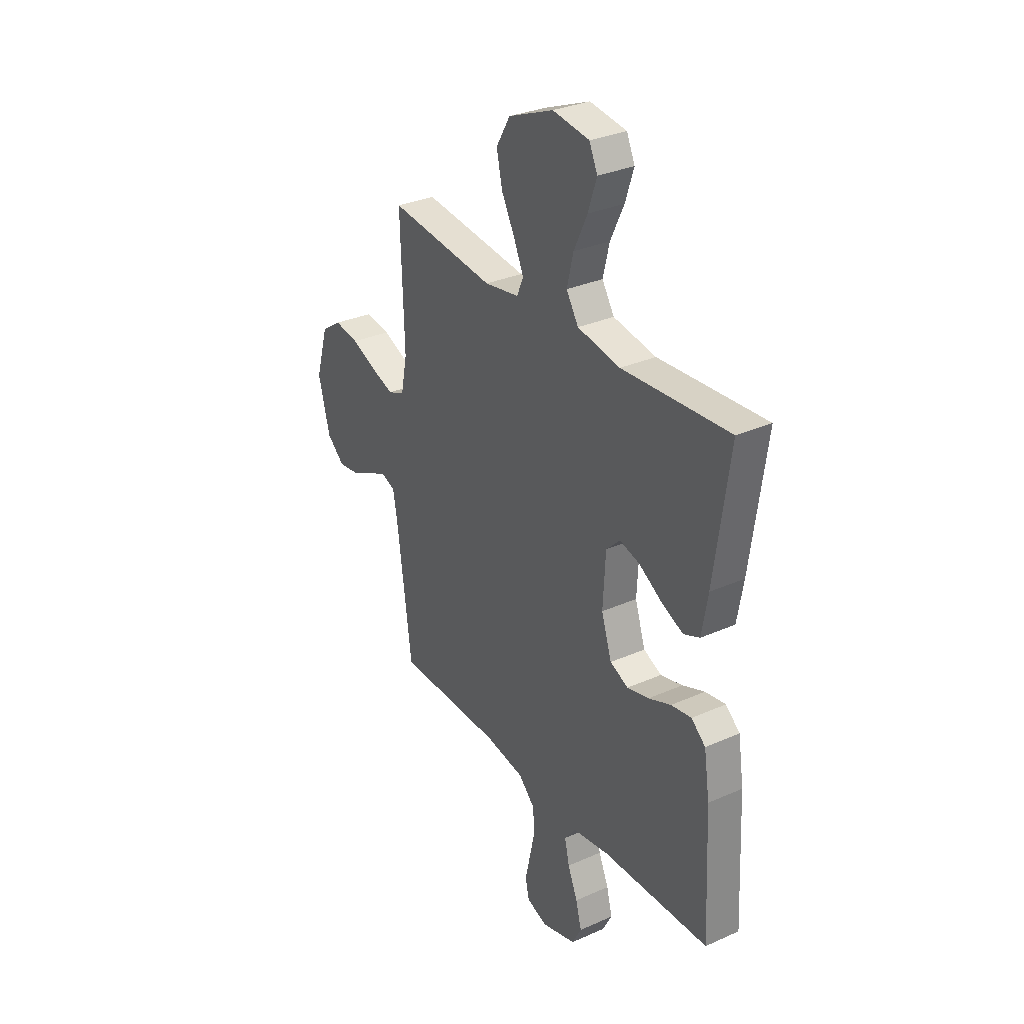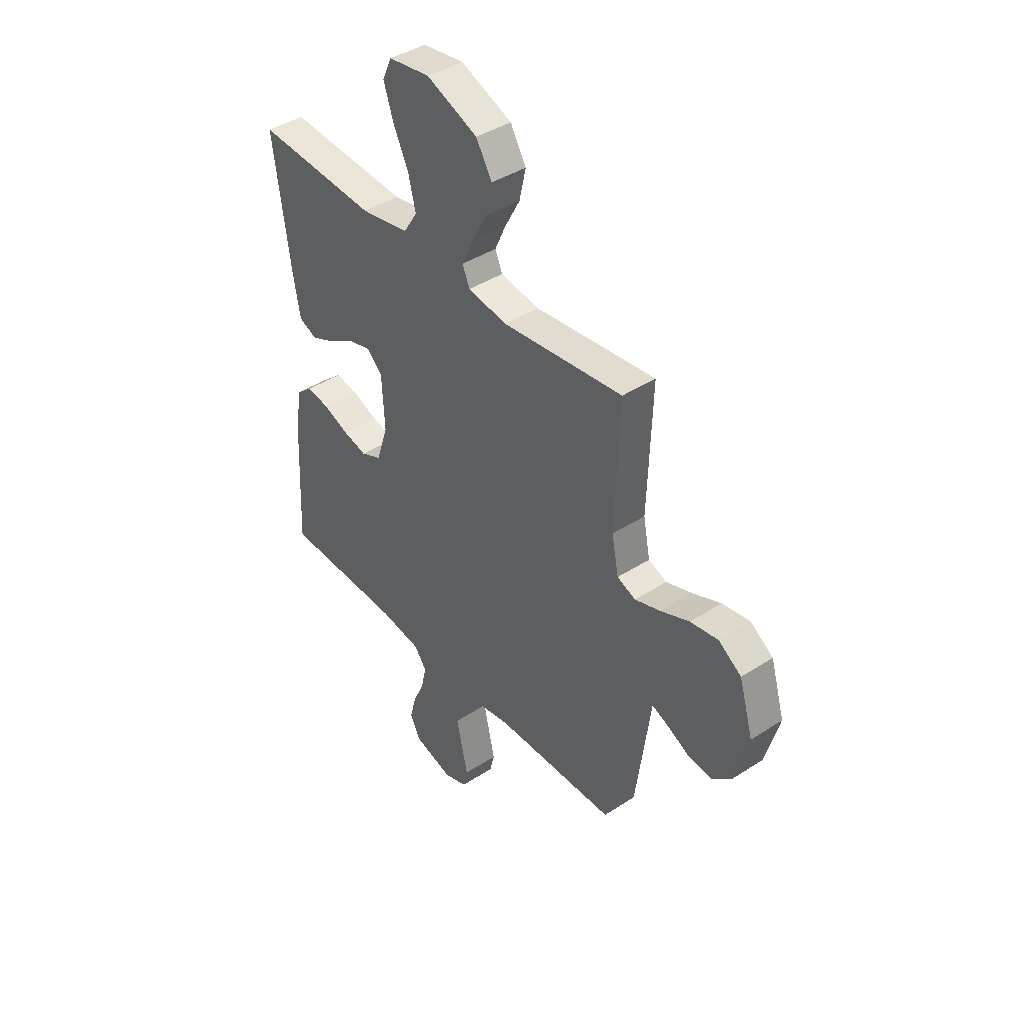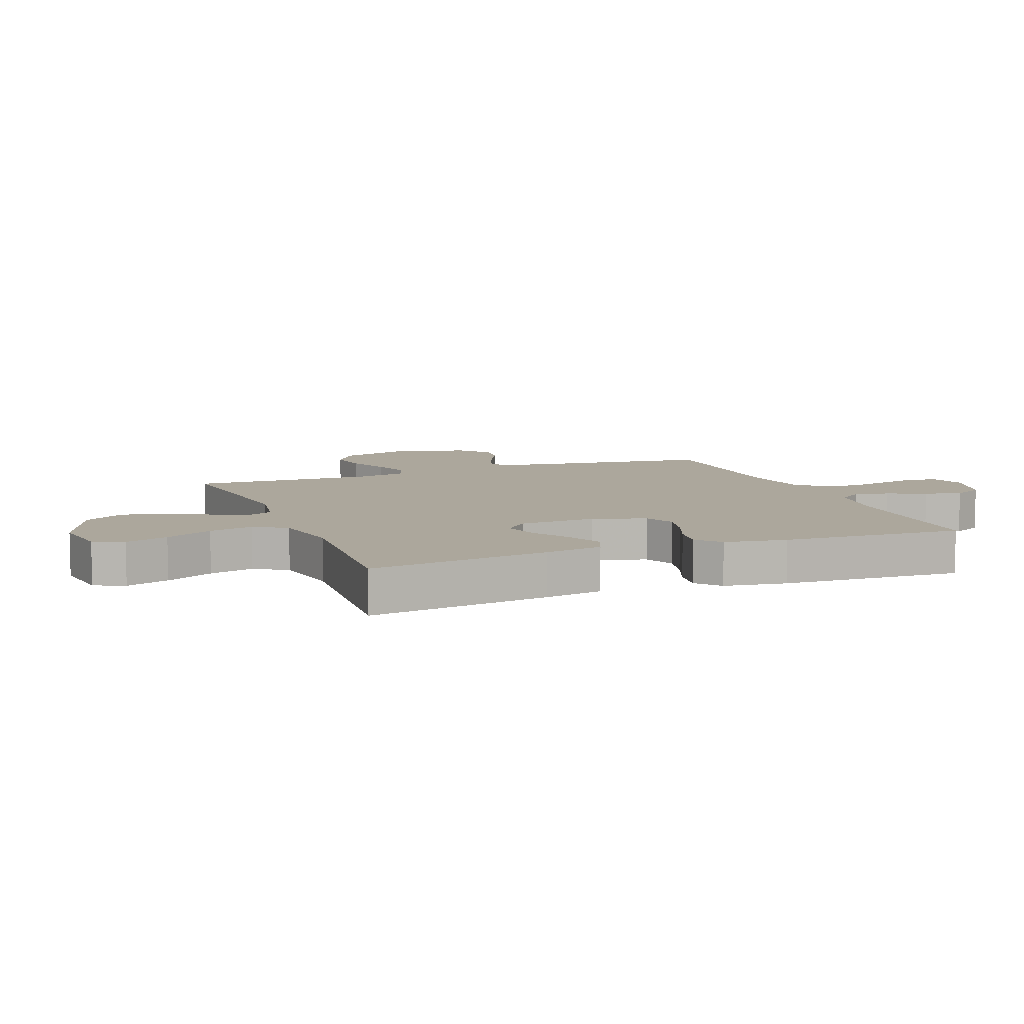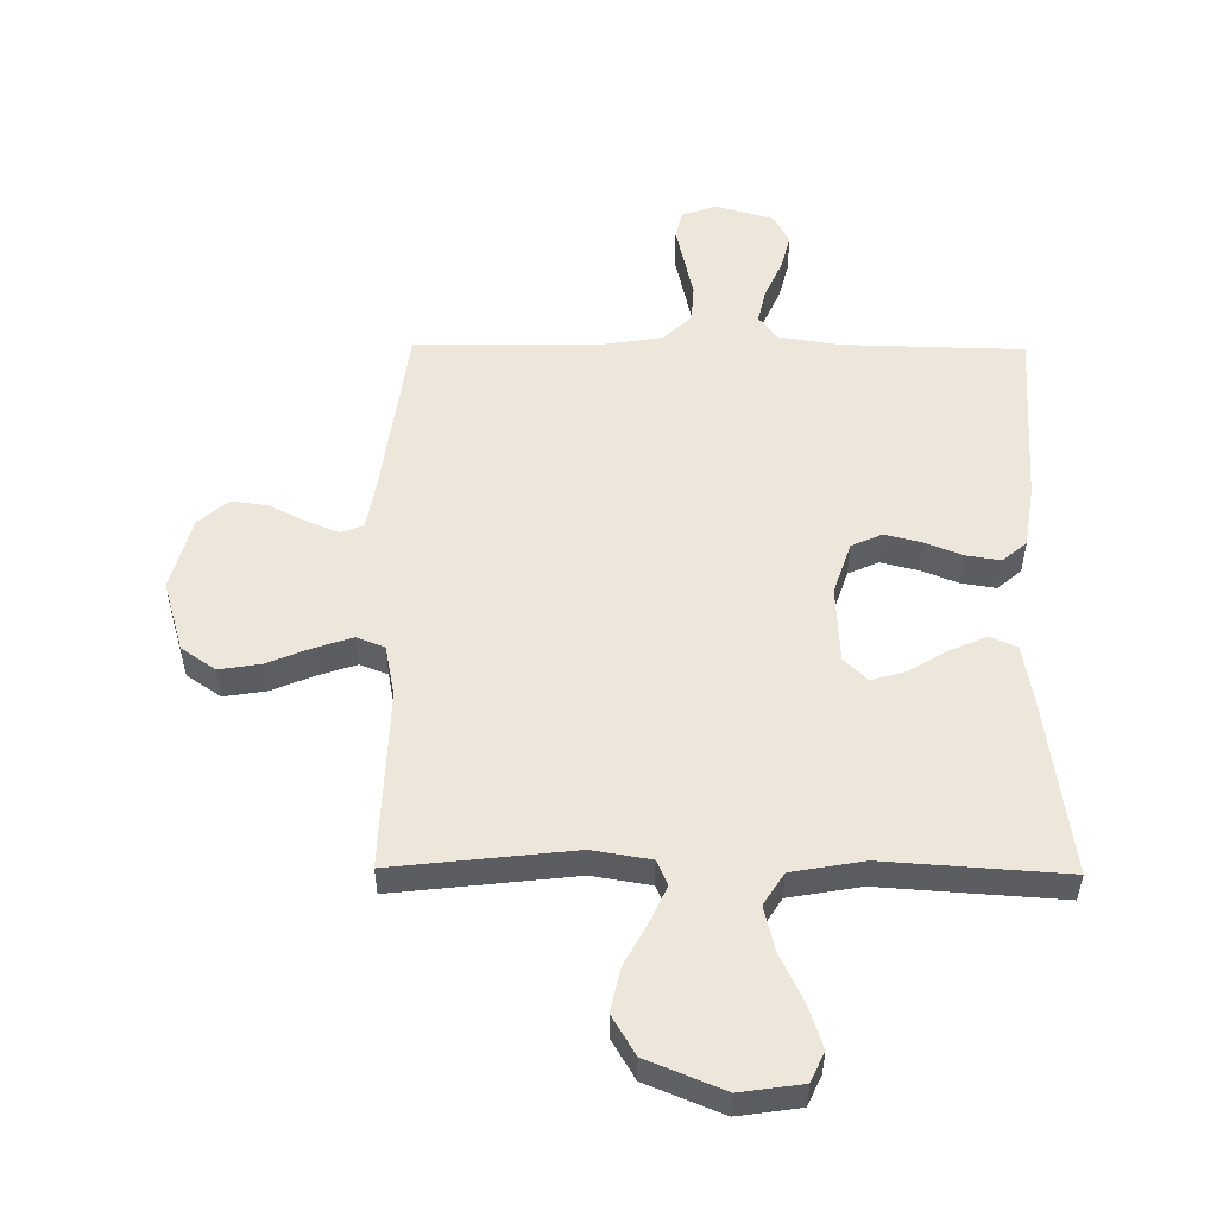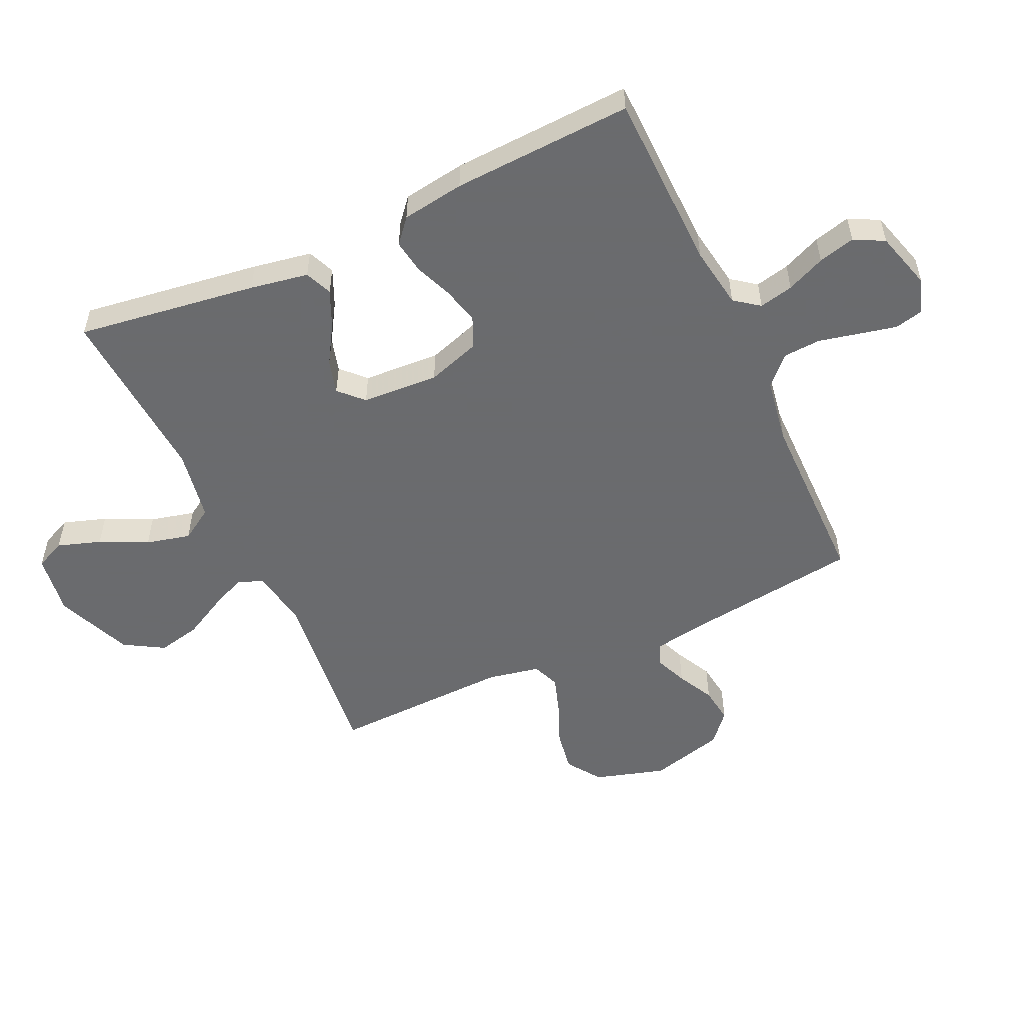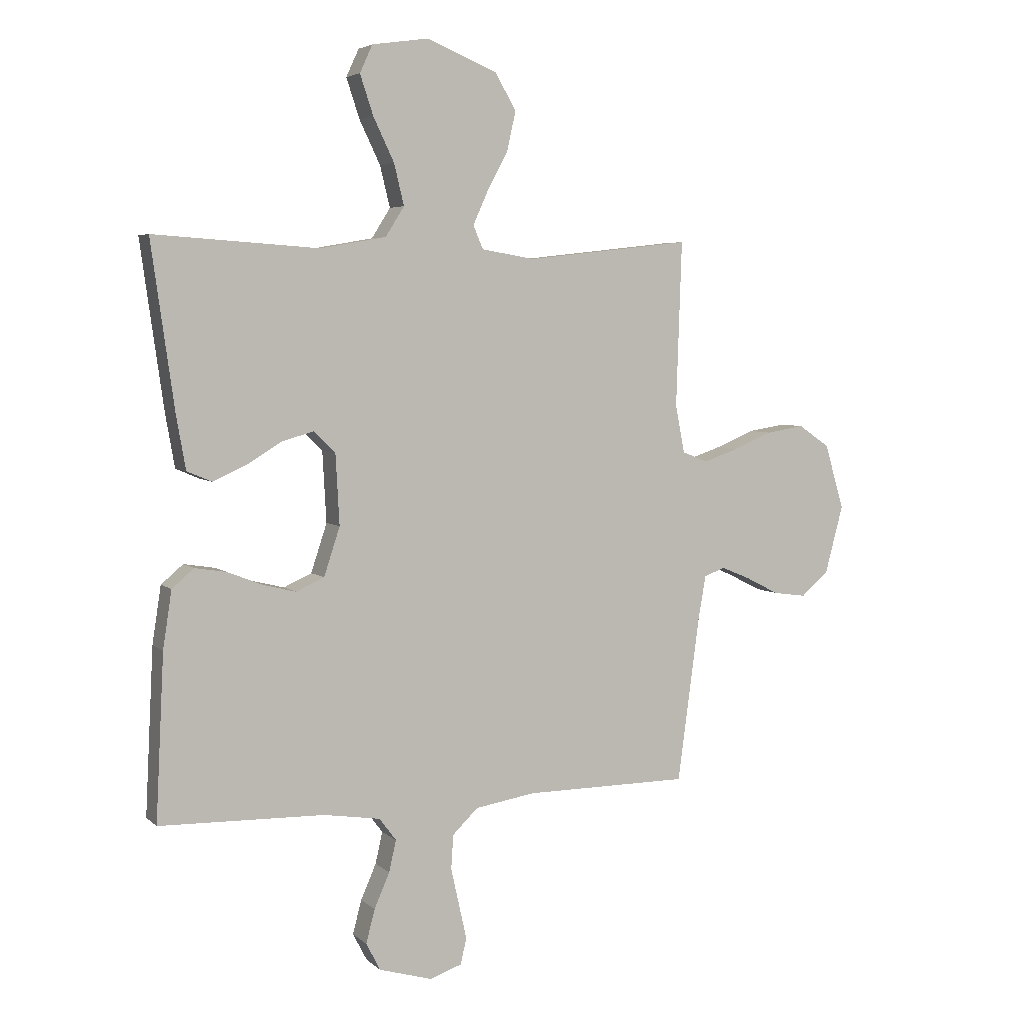
<metadata>
{"format":"obj","ext":"obj","renderer":"f3d","projection":"perspective","resolution":1024,"background":"white","views":[{"elev":31.2,"azim":57.7,"up":"+Z"},{"elev":41.4,"azim":-128.3,"up":"+Z"},{"elev":8.4,"azim":68.7,"up":"+Y"},{"elev":52.9,"azim":0.6,"up":"+Y"},{"elev":-53.3,"azim":114.8,"up":"+Y"},{"elev":4.8,"azim":156.4,"up":"+Z"}]}
</metadata>
<code>
v 0.5 0.07 0.5
v 0.458 0.07 0.2
v 0.441 0.07 0.103
v 0.396 0.07 0.084
v 0.335 0.07 0.111
v 0.271 0.07 0.15
v 0.214 0.07 0.166
v 0.175 0.07 0.128
v 0.168 0.07 0
v 0.197 0.07 -0.088
v 0.248 0.07 -0.111
v 0.309 0.07 -0.096
v 0.372 0.07 -0.071
v 0.429 0.07 -0.062
v 0.469 0.07 -0.096
v 0.485 0.07 -0.2
v 0.5 0.07 -0.5
v 0.2 0.07 -0.507
v 0.097 0.07 -0.523
v 0.066 0.07 -0.564
v 0.079 0.07 -0.621
v 0.107 0.07 -0.685
v 0.123 0.07 -0.746
v 0.097 0.07 -0.796
v 0 0.07 -0.824
v -0.058 0.07 -0.804
v -0.069 0.07 -0.757
v -0.055 0.07 -0.694
v -0.04 0.07 -0.627
v -0.044 0.07 -0.565
v -0.09 0.07 -0.52
v -0.2 0.07 -0.502
v -0.5 0.07 -0.5
v -0.54 0.07 -0.2
v -0.554 0.07 -0.12
v -0.592 0.07 -0.106
v -0.645 0.07 -0.128
v -0.706 0.07 -0.159
v -0.766 0.07 -0.167
v -0.816 0.07 -0.124
v -0.849 0.07 0
v -0.814 0.07 0.118
v -0.757 0.07 0.157
v -0.688 0.07 0.146
v -0.616 0.07 0.116
v -0.553 0.07 0.095
v -0.507 0.07 0.113
v -0.49 0.07 0.2
v -0.5 0.07 0.5
v -0.2 0.07 0.466
v -0.103 0.07 0.482
v -0.085 0.07 0.524
v -0.112 0.07 0.584
v -0.15 0.07 0.655
v -0.166 0.07 0.727
v -0.127 0.07 0.793
v 0 0.07 0.845
v 0.103 0.07 0.83
v 0.126 0.07 0.78
v 0.102 0.07 0.708
v 0.064 0.07 0.629
v 0.046 0.07 0.555
v 0.08 0.07 0.501
v 0.2 0.07 0.48
v 0.5 0 0.5
v 0.458 0 0.2
v 0.441 0 0.103
v 0.396 0 0.084
v 0.335 0 0.111
v 0.271 0 0.15
v 0.214 0 0.166
v 0.175 0 0.128
v 0.168 0 0
v 0.197 0 -0.088
v 0.248 0 -0.111
v 0.309 0 -0.096
v 0.372 0 -0.071
v 0.429 0 -0.062
v 0.469 0 -0.096
v 0.485 0 -0.2
v 0.5 0 -0.5
v 0.2 0 -0.507
v 0.097 0 -0.523
v 0.066 0 -0.564
v 0.079 0 -0.621
v 0.107 0 -0.685
v 0.123 0 -0.746
v 0.097 0 -0.796
v 0 0 -0.824
v -0.058 0 -0.804
v -0.069 0 -0.757
v -0.055 0 -0.694
v -0.04 0 -0.627
v -0.044 0 -0.565
v -0.09 0 -0.52
v -0.2 0 -0.502
v -0.5 0 -0.5
v -0.54 0 -0.2
v -0.554 0 -0.12
v -0.592 0 -0.106
v -0.645 0 -0.128
v -0.706 0 -0.159
v -0.766 0 -0.167
v -0.816 0 -0.124
v -0.849 0 0
v -0.814 0 0.118
v -0.757 0 0.157
v -0.688 0 0.146
v -0.616 0 0.116
v -0.553 0 0.095
v -0.507 0 0.113
v -0.49 0 0.2
v -0.5 0 0.5
v -0.2 0 0.466
v -0.103 0 0.482
v -0.085 0 0.524
v -0.112 0 0.584
v -0.15 0 0.655
v -0.166 0 0.727
v -0.127 0 0.793
v 0 0 0.845
v 0.103 0 0.83
v 0.126 0 0.78
v 0.102 0 0.708
v 0.064 0 0.629
v 0.046 0 0.555
v 0.08 0 0.501
v 0.2 0 0.48
f 59 60 61
f 58 59 61
f 57 58 61
f 56 57 61
f 55 56 61
f 54 55 61
f 53 54 61
f 52 53 61 62
f 51 52 62 63
f 48 49 50
f 51 63 64
f 50 51 64
f 48 50 64
f 47 48 64
f 43 44 45
f 42 43 45
f 41 42 45
f 40 41 45
f 39 40 45
f 38 39 45
f 37 38 45
f 36 37 45 46
f 35 36 46 47
f 32 33 34
f 35 47 64
f 34 35 64
f 32 34 64
f 31 32 64
f 27 28 29
f 26 27 29
f 25 26 29
f 24 25 29
f 23 24 29
f 22 23 29
f 21 22 29
f 20 21 29 30
f 30 31 64
f 20 30 64
f 19 20 64
f 16 17 18
f 15 16 18
f 14 15 18
f 13 14 18
f 12 13 18
f 11 12 18 19
f 4 5 6
f 3 4 6
f 2 3 6
f 1 2 6
f 64 1 6
f 64 6 7
f 10 11 19
f 9 10 19
f 8 9 19
f 8 19 64
f 7 8 64
f 125 124 123
f 125 123 122
f 125 122 121
f 125 121 120
f 125 120 119
f 125 119 118
f 125 118 117
f 126 125 117 116
f 127 126 116 115
f 114 113 112
f 128 127 115
f 128 115 114
f 128 114 112
f 128 112 111
f 109 108 107
f 109 107 106
f 109 106 105
f 109 105 104
f 109 104 103
f 109 103 102
f 109 102 101
f 110 109 101 100
f 111 110 100 99
f 98 97 96
f 128 111 99
f 128 99 98
f 128 98 96
f 128 96 95
f 93 92 91
f 93 91 90
f 93 90 89
f 93 89 88
f 93 88 87
f 93 87 86
f 93 86 85
f 94 93 85 84
f 128 95 94
f 128 94 84
f 128 84 83
f 82 81 80
f 82 80 79
f 82 79 78
f 82 78 77
f 82 77 76
f 83 82 76 75
f 70 69 68
f 70 68 67
f 70 67 66
f 70 66 65
f 70 65 128
f 71 70 128
f 83 75 74
f 83 74 73
f 83 73 72
f 128 83 72
f 128 72 71
f 1 65 66 2
f 2 66 67 3
f 3 67 68 4
f 4 68 69 5
f 5 69 70 6
f 6 70 71 7
f 7 71 72 8
f 8 72 73 9
f 9 73 74 10
f 10 74 75 11
f 11 75 76 12
f 12 76 77 13
f 13 77 78 14
f 14 78 79 15
f 15 79 80 16
f 16 80 81 17
f 17 81 82 18
f 18 82 83 19
f 19 83 84 20
f 20 84 85 21
f 21 85 86 22
f 22 86 87 23
f 23 87 88 24
f 24 88 89 25
f 25 89 90 26
f 26 90 91 27
f 27 91 92 28
f 28 92 93 29
f 29 93 94 30
f 30 94 95 31
f 31 95 96 32
f 32 96 97 33
f 33 97 98 34
f 34 98 99 35
f 35 99 100 36
f 36 100 101 37
f 37 101 102 38
f 38 102 103 39
f 39 103 104 40
f 40 104 105 41
f 41 105 106 42
f 42 106 107 43
f 43 107 108 44
f 44 108 109 45
f 45 109 110 46
f 46 110 111 47
f 47 111 112 48
f 48 112 113 49
f 49 113 114 50
f 50 114 115 51
f 51 115 116 52
f 52 116 117 53
f 53 117 118 54
f 54 118 119 55
f 55 119 120 56
f 56 120 121 57
f 57 121 122 58
f 58 122 123 59
f 59 123 124 60
f 60 124 125 61
f 61 125 126 62
f 62 126 127 63
f 63 127 128 64
f 64 128 65 1

</code>
